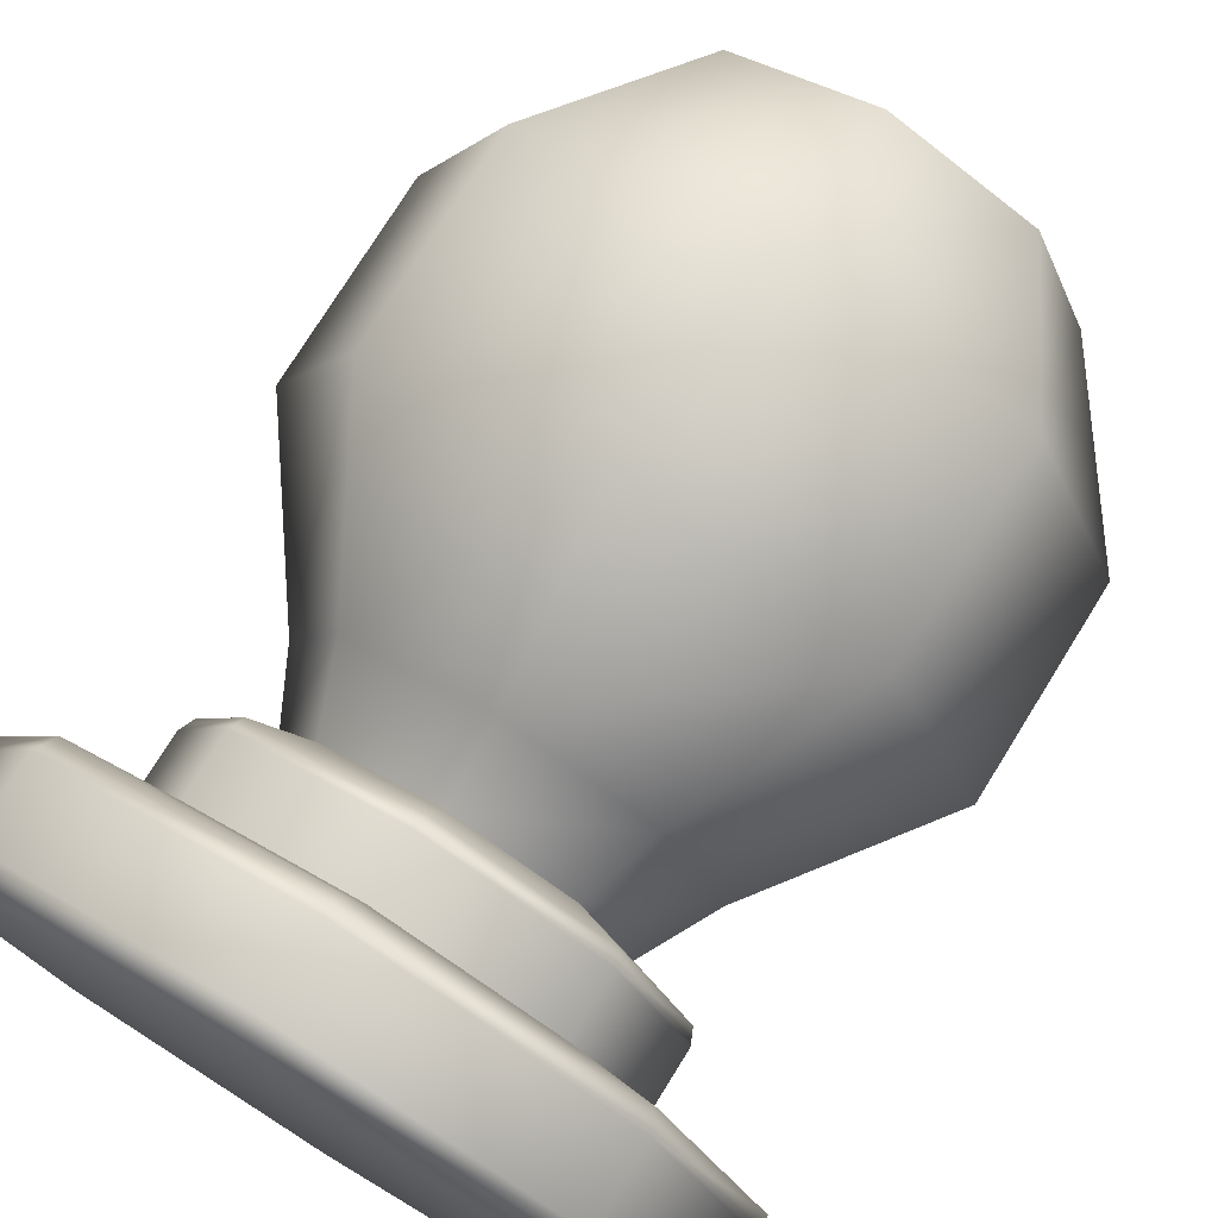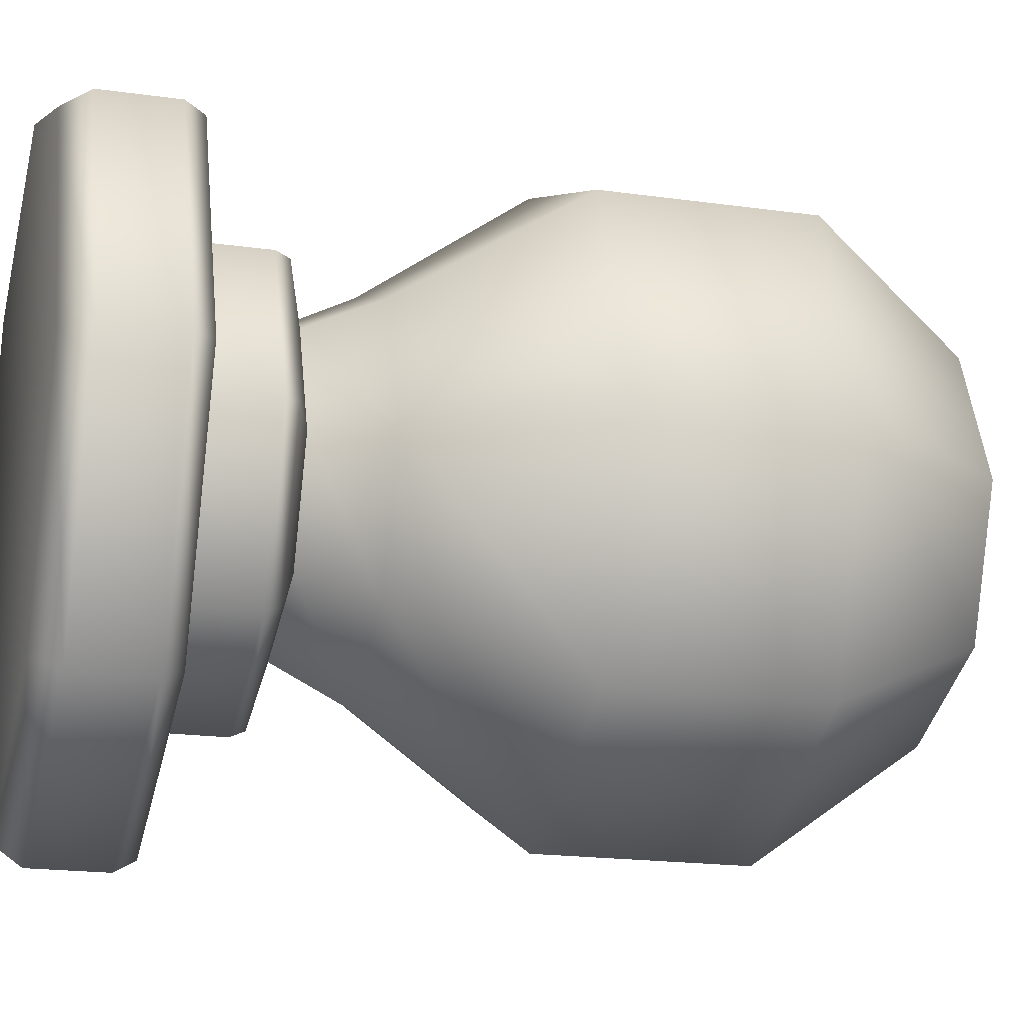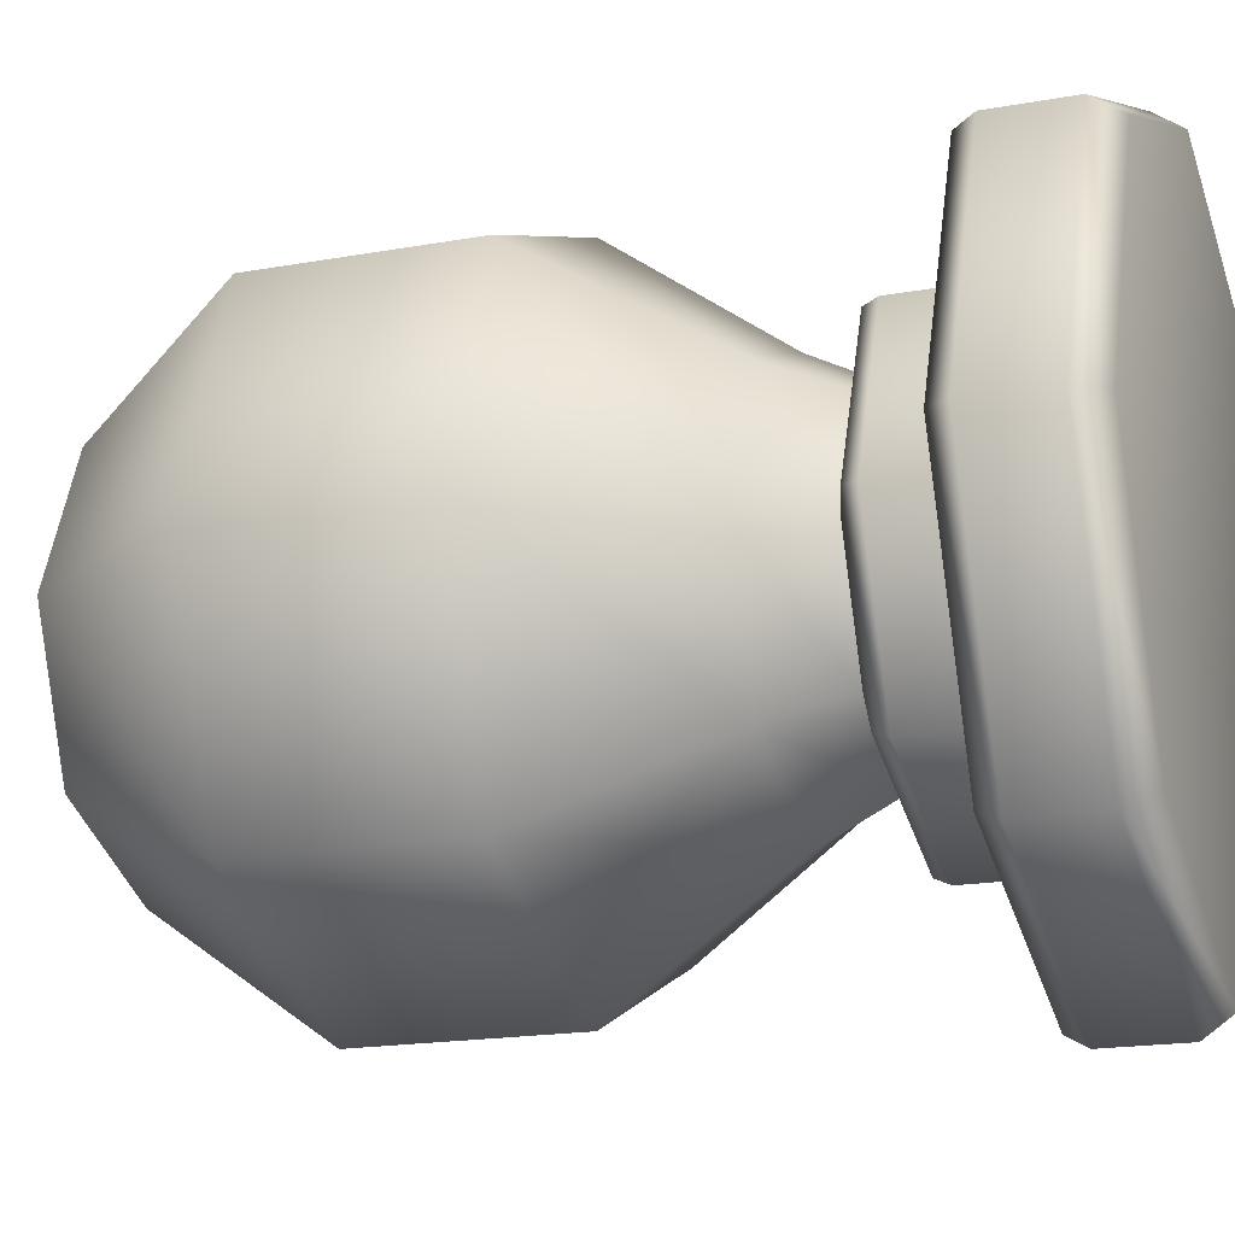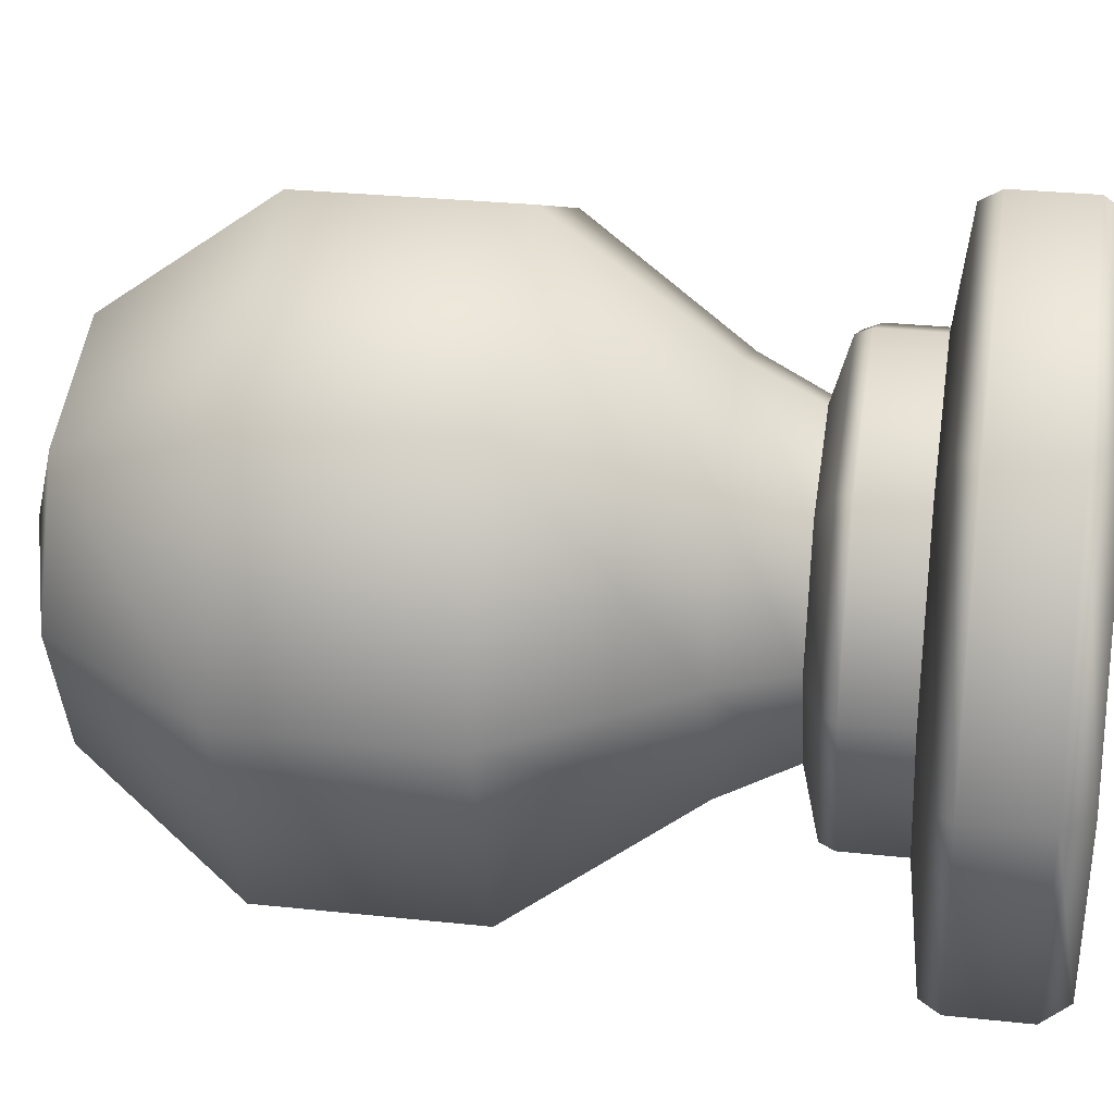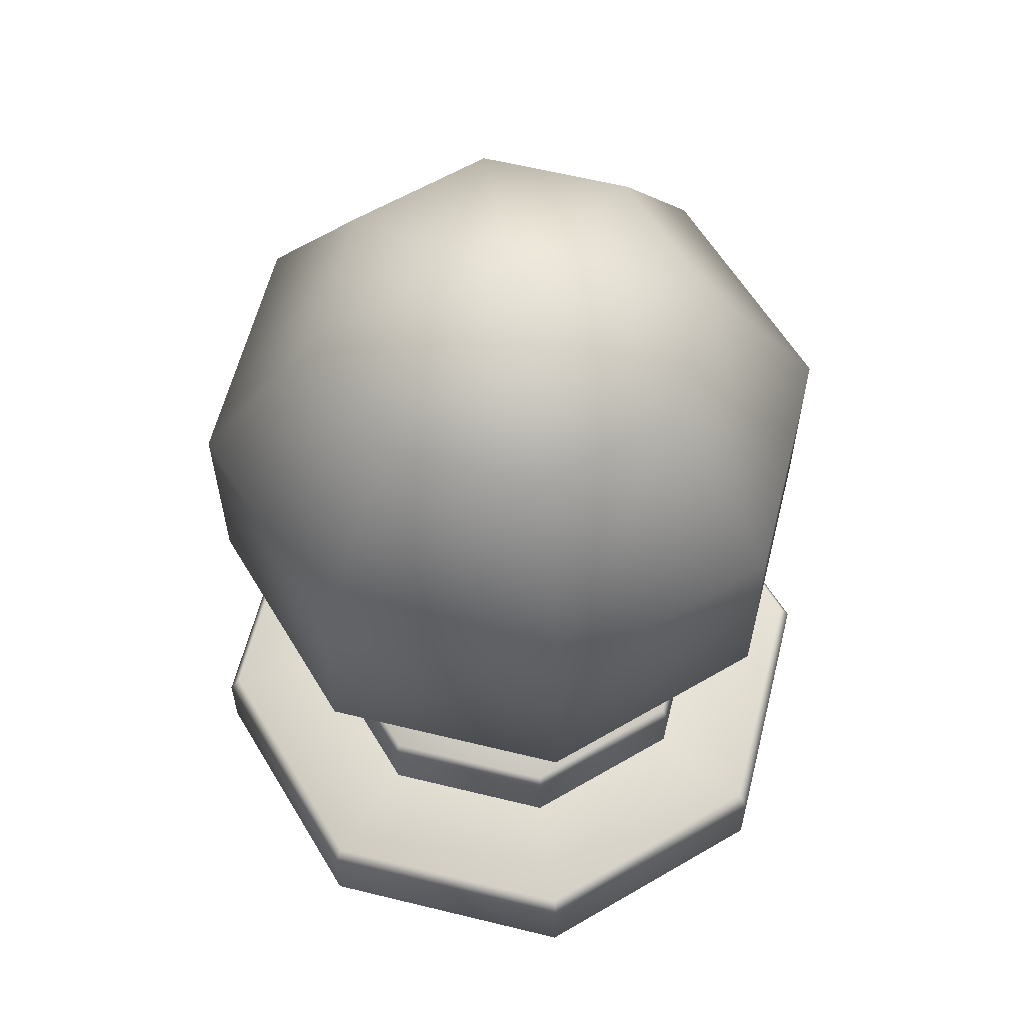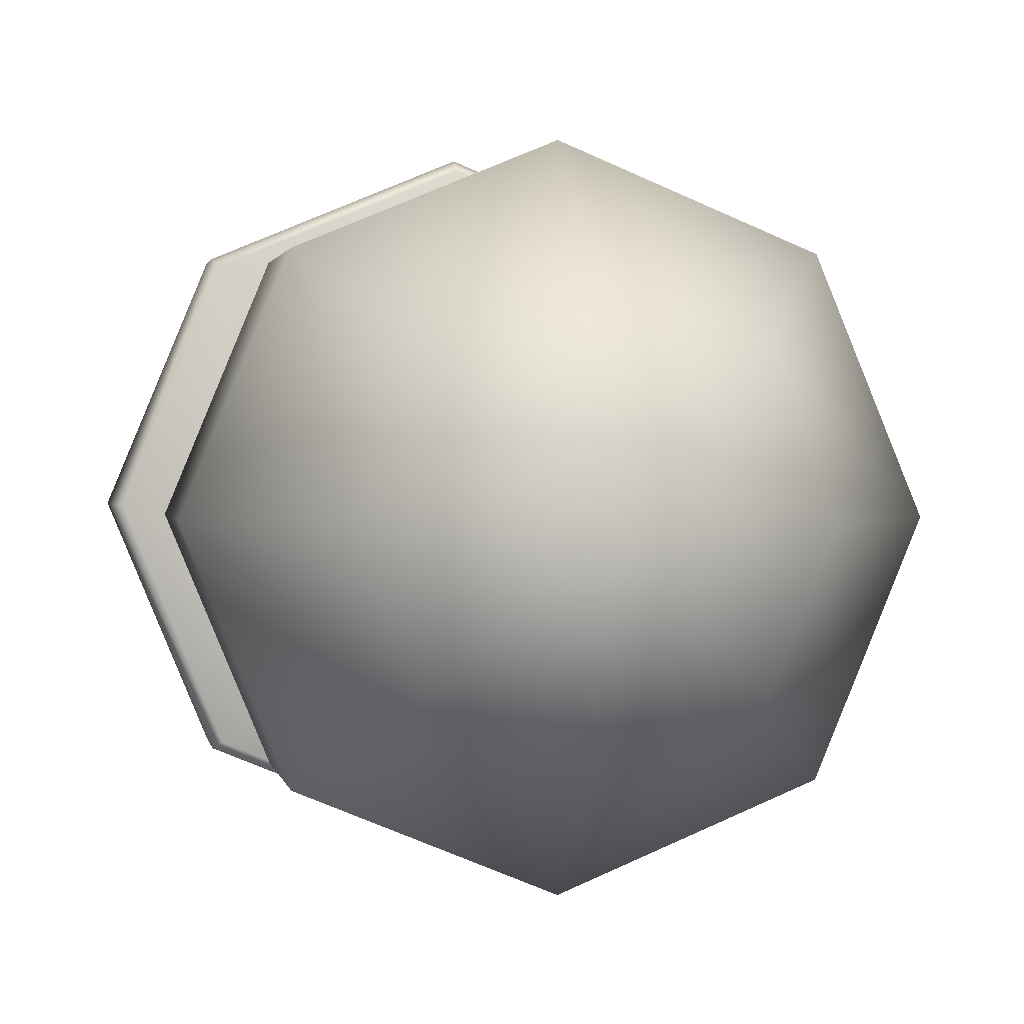
<metadata>
{"format":"obj","ext":"obj","renderer":"f3d","projection":"perspective","resolution":1024,"background":"white","views":[{"elev":75.5,"azim":31.8,"up":"+Z"},{"elev":-18.9,"azim":75.0,"up":"+Z"},{"elev":-18.0,"azim":-70.4,"up":"+Z"},{"elev":28.5,"azim":-80.8,"up":"+Z"},{"elev":60.1,"azim":-143.4,"up":"+Y"},{"elev":1.5,"azim":170.1,"up":"+Z"}]}
</metadata>
<code>
g ranchUp_postTop
v 0 3.052e-07 -0.301
v 0 -3.052e-07 -2.441e-06
v 0.2129 3.052e-07 -0.2129
v 0 0.02441 -0.3183
v 0.2251 0.02441 -0.2251
v 0 0.0926 -0.3183
v 0.2251 0.0926 -0.2251
v 0 0.1105 -0.3079
v 0.2177 0.1105 -0.2177
v 0 0.1234 -0.2064
v 0.146 0.1234 -0.146
v -0.146 0.1234 -0.146
v -0.2177 0.1105 -0.2177
v -0.2064 0.1234 -2.441e-06
v -0.2251 0.0926 -0.2251
v -0.3079 0.1105 -2.441e-06
v -0.146 0.1234 0.146
v -0.2251 0.02441 -0.2251
v -0.2177 0.1105 0.2177
v 0 0.1234 0.2064
v -0.3183 0.0926 -2.441e-06
v -0.2129 3.052e-07 -0.2129
v 0 -3.052e-07 -2.441e-06
v 0 0.1105 0.3079
v 0.146 0.1234 0.146
v -0.2251 0.0926 0.2251
v -0.3183 0.02441 -2.441e-06
v 0.2177 0.1105 0.2177
v 0.2064 0.1234 -2.441e-06
v -0.301 3.052e-07 -2.441e-06
v 0 -3.052e-07 -2.441e-06
v 0 0.0926 0.3183
v -0.2251 0.02441 0.2251
v 0.3079 0.1105 -2.441e-06
v 0.146 0.1234 -0.146
v 0.2177 0.1105 -0.2177
v -0.2129 3.052e-07 0.2129
v 0 -3.052e-07 -2.441e-06
v 0.2251 0.0926 0.2251
v 0.3183 0.0926 -2.441e-06
v 0.2251 0.0926 -0.2251
v 0 0.02441 0.3183
v 0.3183 0.02441 -2.441e-06
v 0.2251 0.02441 -0.2251
v 0.2251 0.02441 0.2251
v 0 3.052e-07 0.301
v 0 -3.052e-07 -2.441e-06
v 0.2129 3.052e-07 0.2129
v 0 -3.052e-07 -2.441e-06
v 0.301 3.052e-07 -2.441e-06
v 0 -3.052e-07 -2.441e-06
v 0.2129 3.052e-07 -0.2129
v 0 -3.052e-07 -2.441e-06
v 0.1247 0.7573 -0.1247
v 0 0.8146 -2.441e-06
v 0 0.7573 -0.1763
v 0.2017 0.6073 -0.2018
v 0 0.6073 -0.2853
v 0.2017 0.4219 -0.2018
v -0.1247 0.7573 -0.1247
v 0 0.8146 -2.441e-06
v 0 0.4219 -0.2853
v 0.1247 0.2719 -0.1247
v -0.2017 0.6073 -0.2018
v 0 0.2719 -0.1763
v 0.1013 0.2075 -0.1013
v 0 0.2075 -0.1433
v -0.2017 0.4219 -0.2018
v -0.1247 0.2719 -0.1247
v -0.1013 0.2075 -0.1013
v -0.1763 0.7573 -2.441e-06
v 0 0.8146 -2.441e-06
v -0.2853 0.6073 -2.441e-06
v -0.2853 0.4219 -2.441e-06
v -0.1763 0.2719 -2.441e-06
v -0.1433 0.2075 -2.441e-06
v -0.1247 0.7573 0.1247
v 0 0.8146 -2.441e-06
v -0.2017 0.6073 0.2017
v -0.2017 0.4219 0.2017
v -0.1247 0.2719 0.1247
v -0.1013 0.2075 0.1013
v 0 0.7573 0.1763
v 0 0.8146 -2.441e-06
v 0 0.6073 0.2853
v 0 0.4219 0.2853
v 0 0.2719 0.1763
v 0 0.2075 0.1433
v 0.1247 0.7573 0.1247
v 0 0.8146 -2.441e-06
v 0.2017 0.6073 0.2017
v 0.2017 0.4219 0.2017
v 0.1247 0.2719 0.1247
v 0.1013 0.2075 0.1013
v 0.1763 0.7573 -2.441e-06
v 0 0.8146 -2.441e-06
v 0.2853 0.6073 -2.441e-06
v 0.2853 0.4219 -2.441e-06
v 0.1763 0.2719 -2.441e-06
v 0.1433 0.2075 -2.441e-06
v 0.1247 0.7573 -0.1247
v 0 0.8146 -2.441e-06
v 0.2017 0.6073 -0.2018
v 0.2017 0.4219 -0.2018
v 0.1247 0.2719 -0.1247
v 0.1013 0.2075 -0.1013
v 0 0.2075 -0.1433
v 0.1419 0.1912 -0.1419
v 0.1013 0.2075 -0.1013
v 0 0.1912 -0.2007
v -0.1013 0.2075 -0.1013
v 0.146 0.1782 -0.146
v -0.1419 0.1912 -0.1419
v -0.1433 0.2075 -2.441e-06
v 0 0.1782 -0.2064
v 0.146 0.1234 -0.146
v 0 0.1234 -0.2064
v -0.146 0.1782 -0.146
v -0.146 0.1234 -0.146
v -0.2006 0.1912 -2.441e-06
v -0.1013 0.2075 0.1013
v -0.2064 0.1782 -2.441e-06
v -0.2064 0.1234 -2.441e-06
v -0.1419 0.1912 0.1419
v 0 0.2075 0.1433
v -0.146 0.1782 0.146
v -0.146 0.1234 0.146
v 0 0.1912 0.2006
v 0.1013 0.2075 0.1013
v 0 0.1782 0.2064
v 0 0.1234 0.2064
v 0.1419 0.1912 0.1419
v 0.1433 0.2075 -2.441e-06
v 0.146 0.1782 0.146
v 0.146 0.1234 0.146
v 0.2006 0.1912 -2.441e-06
v 0.1013 0.2075 -0.1013
v 0.1419 0.1912 -0.1419
v 0.2064 0.1782 -2.441e-06
v 0.2064 0.1234 -2.441e-06
v 0.146 0.1782 -0.146
v 0.146 0.1234 -0.146
g ranchUp_postTop_0
f 3 2 1
f 3 1 4
f 5 3 4
f 5 4 6
f 7 5 6
f 7 6 8
f 9 7 8
f 9 8 10
f 11 9 10
f 10 8 12
f 8 13 12
f 8 6 13
f 12 13 14
f 6 4 15
f 6 15 13
f 13 16 14
f 13 15 16
f 14 16 17
f 4 1 18
f 4 18 15
f 16 19 17
f 17 19 20
f 15 21 16
f 15 18 21
f 16 21 19
f 1 22 18
f 1 23 22
f 19 24 20
f 20 24 25
f 21 26 19
f 19 26 24
f 18 27 21
f 18 22 27
f 21 27 26
f 24 28 25
f 25 28 29
f 22 30 27
f 22 31 30
f 26 32 24
f 24 32 28
f 27 33 26
f 27 30 33
f 26 33 32
f 28 34 29
f 29 34 35
f 34 36 35
f 30 37 33
f 30 38 37
f 32 39 28
f 28 39 34
f 34 40 36
f 39 40 34
f 40 41 36
f 33 42 32
f 33 37 42
f 32 42 39
f 40 43 41
f 43 44 41
f 39 45 40
f 42 45 39
f 45 43 40
f 37 46 42
f 42 46 45
f 37 47 46
f 46 48 45
f 45 48 43
f 46 49 48
f 43 50 44
f 48 50 43
f 48 51 50
f 50 52 44
f 50 53 52
f 56 55 54
f 56 54 57
f 58 56 57
f 58 57 59
f 60 56 58
f 60 61 56
f 62 58 59
f 62 59 63
f 64 60 58
f 64 58 62
f 65 62 63
f 63 66 65
f 66 67 65
f 68 62 65
f 68 64 62
f 65 67 69
f 69 68 65
f 67 70 69
f 71 60 64
f 71 72 60
f 73 64 68
f 73 71 64
f 74 68 69
f 74 73 68
f 69 70 75
f 75 74 69
f 70 76 75
f 77 71 73
f 77 78 71
f 79 73 74
f 79 77 73
f 80 74 75
f 80 79 74
f 75 76 81
f 81 80 75
f 76 82 81
f 83 77 79
f 83 84 77
f 85 79 80
f 85 83 79
f 86 80 81
f 86 85 80
f 81 82 87
f 87 86 81
f 82 88 87
f 89 83 85
f 89 90 83
f 91 85 86
f 91 89 85
f 92 86 87
f 92 91 86
f 87 88 93
f 93 92 87
f 88 94 93
f 95 89 91
f 95 96 89
f 97 91 92
f 97 95 91
f 98 92 93
f 98 97 92
f 93 94 99
f 99 98 93
f 94 100 99
f 101 95 97
f 101 102 95
f 103 101 97
f 103 97 98
f 104 103 98
f 104 98 99
f 105 104 99
f 99 100 105
f 100 106 105
f 109 108 107
f 108 110 107
f 107 110 111
f 108 112 110
f 110 113 111
f 111 113 114
f 112 115 110
f 110 115 113
f 112 116 115
f 116 117 115
f 115 117 118
f 115 118 113
f 117 119 118
f 113 120 114
f 113 118 120
f 114 120 121
f 118 119 122
f 118 122 120
f 119 123 122
f 120 124 121
f 120 122 124
f 121 124 125
f 122 123 126
f 122 126 124
f 123 127 126
f 124 128 125
f 124 126 128
f 125 128 129
f 126 127 130
f 126 130 128
f 127 131 130
f 128 132 129
f 128 130 132
f 129 132 133
f 130 131 134
f 130 134 132
f 131 135 134
f 132 136 133
f 132 134 136
f 133 136 137
f 136 138 137
f 134 135 139
f 134 139 136
f 136 139 138
f 135 140 139
f 139 141 138
f 139 140 141
f 140 142 141

</code>
